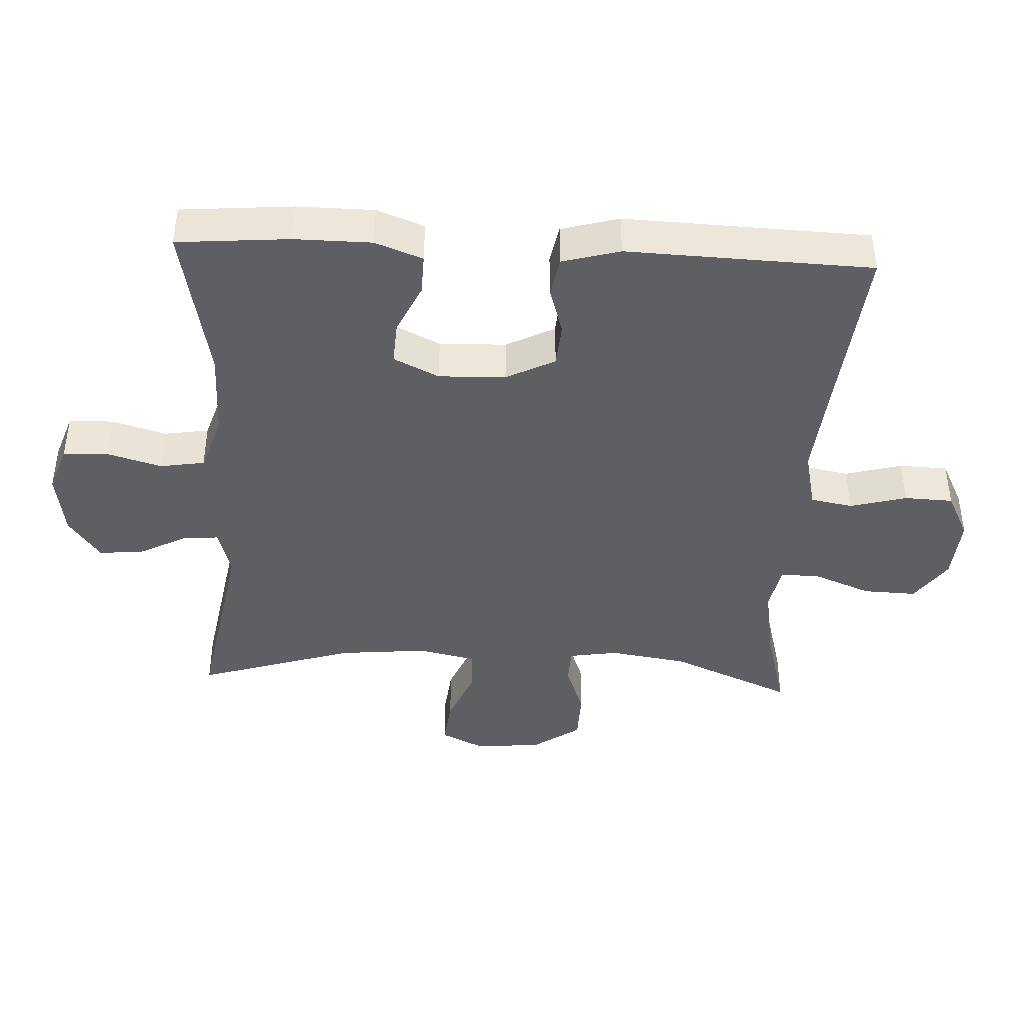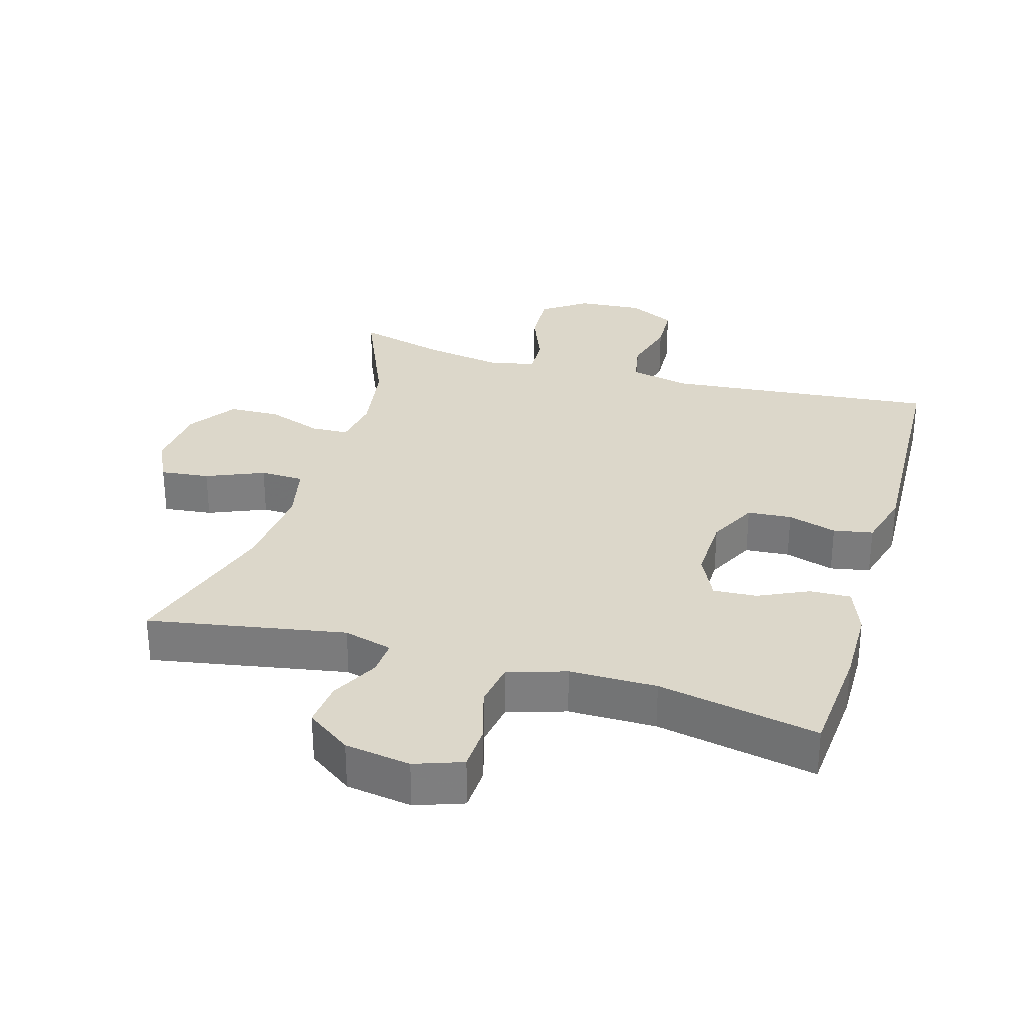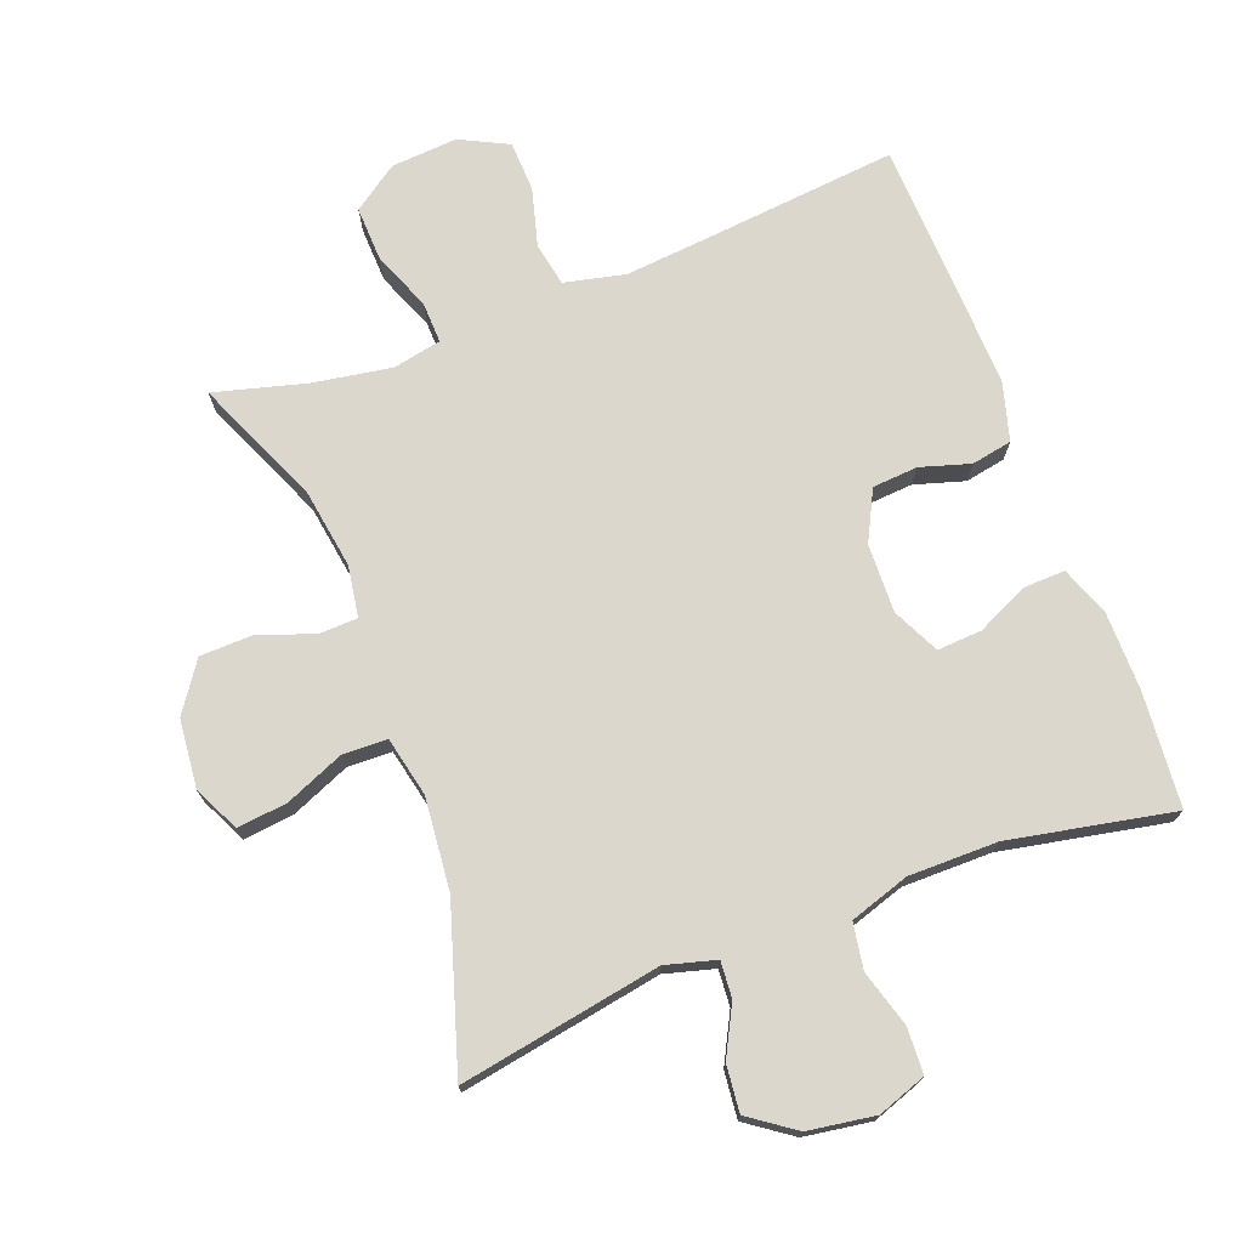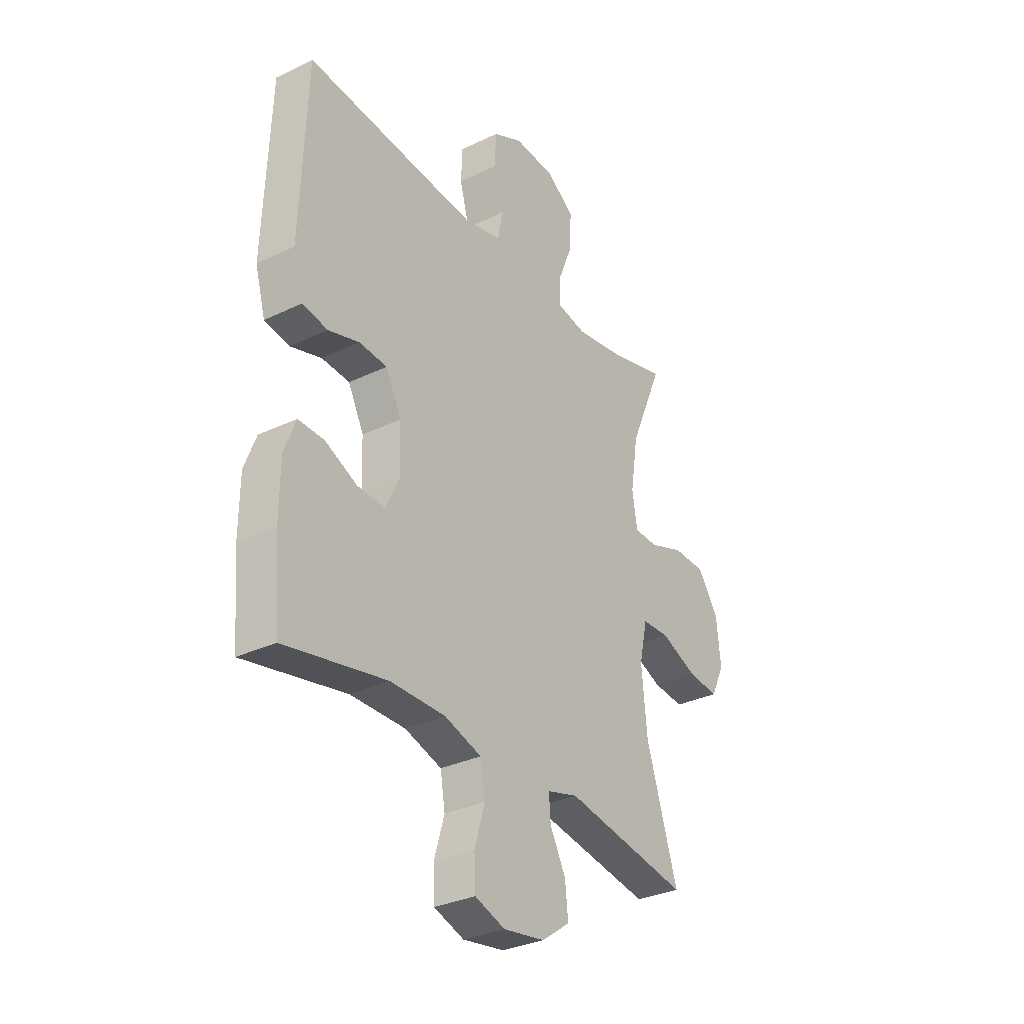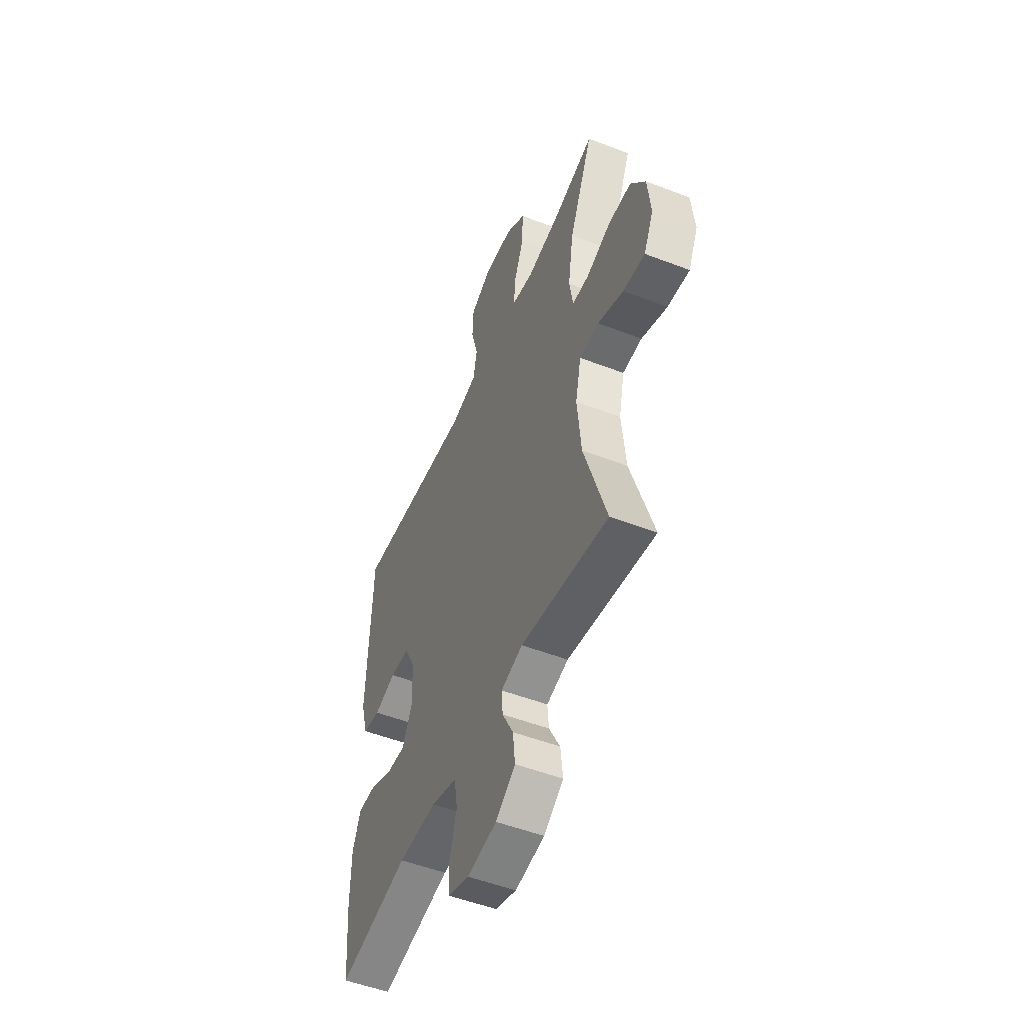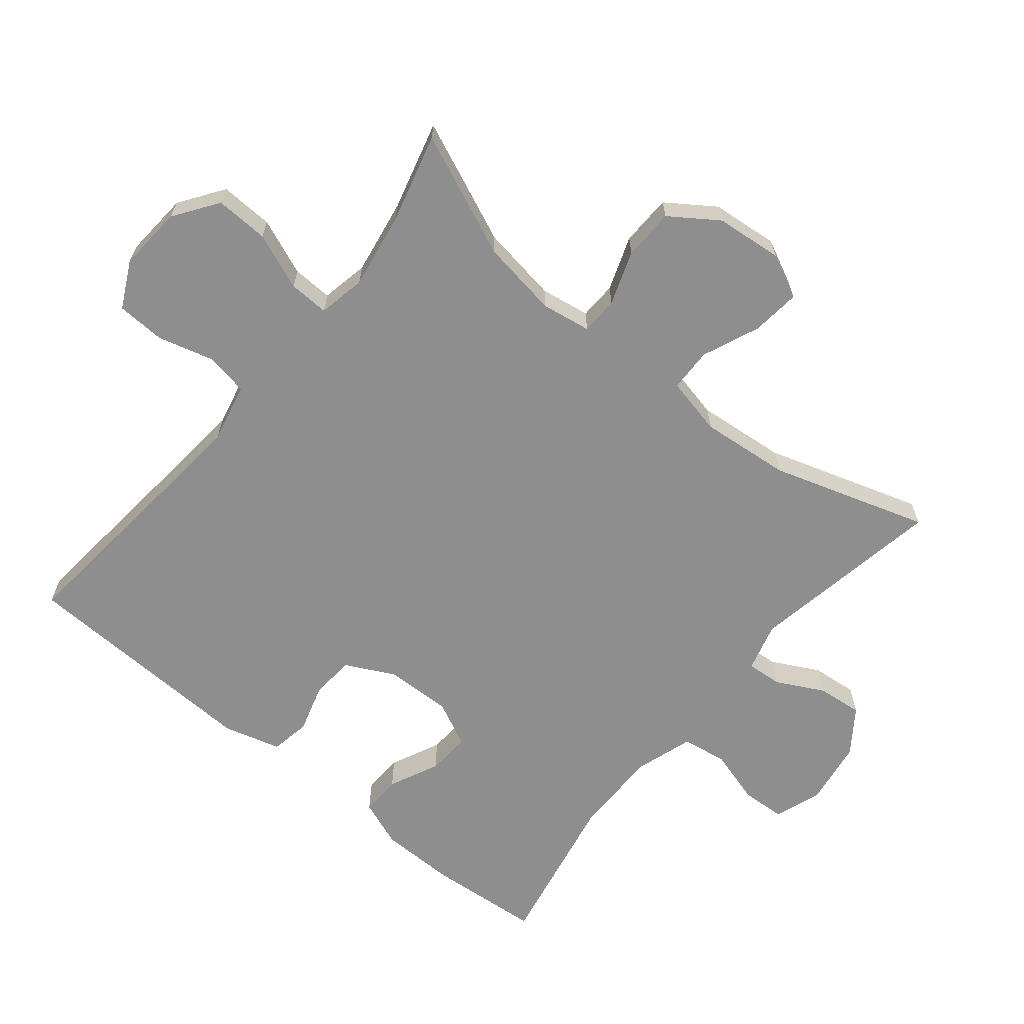
<metadata>
{"format":"obj","ext":"obj","renderer":"f3d","projection":"perspective","resolution":1024,"background":"white","views":[{"elev":-41.7,"azim":-92.8,"up":"+Y"},{"elev":30.7,"azim":-163.8,"up":"+Y"},{"elev":73.4,"azim":159.2,"up":"+Y"},{"elev":-31.6,"azim":-55.7,"up":"+Z"},{"elev":-51.6,"azim":67.3,"up":"+Z"},{"elev":-65.0,"azim":50.7,"up":"+Y"}]}
</metadata>
<code>
v -0.5 0.07 0.5
v -0.225 0.07 0.473
v -0.094 0.07 0.461
v -0.005 0.07 0.481
v 0.007 0.07 0.544
v -0.016 0.07 0.629
v -0.013 0.07 0.702
v 0.057 0.07 0.737
v 0.154 0.07 0.73
v 0.22 0.07 0.684
v 0.217 0.07 0.604
v 0.183 0.07 0.519
v 0.181 0.07 0.459
v 0.252 0.07 0.445
v 0.366 0.07 0.464
v 0.5 0.07 0.5
v 0.421 0.07 0.316
v 0.403 0.07 0.2
v 0.415 0.07 0.126
v 0.471 0.07 0.124
v 0.552 0.07 0.153
v 0.629 0.07 0.151
v 0.678 0.07 0.08
v 0.688 0.07 -0.02
v 0.656 0.07 -0.086
v 0.583 0.07 -0.078
v 0.497 0.07 -0.042
v 0.432 0.07 -0.044
v 0.413 0.07 -0.131
v 0.426 0.07 -0.265
v 0.5 0.07 -0.5
v 0.206 0.07 -0.448
v 0.133 0.07 -0.468
v 0.137 0.07 -0.521
v 0.174 0.07 -0.592
v 0.181 0.07 -0.66
v 0.115 0.07 -0.707
v 0.017 0.07 -0.722
v -0.054 0.07 -0.697
v -0.057 0.07 -0.63
v -0.033 0.07 -0.548
v -0.044 0.07 -0.481
v -0.131 0.07 -0.453
v -0.261 0.07 -0.453
v -0.5 0.07 -0.5
v -0.514 0.07 -0.332
v -0.513 0.07 -0.217
v -0.486 0.07 -0.146
v -0.425 0.07 -0.148
v -0.35 0.07 -0.183
v -0.285 0.07 -0.187
v -0.252 0.07 -0.119
v -0.255 0.07 -0.019
v -0.292 0.07 0.054
v -0.358 0.07 0.059
v -0.431 0.07 0.037
v -0.49 0.07 0.048
v -0.514 0.07 0.134
v -0.5 0 0.5
v -0.225 0 0.473
v -0.094 0 0.461
v -0.005 0 0.481
v 0.007 0 0.544
v -0.016 0 0.629
v -0.013 0 0.702
v 0.057 0 0.737
v 0.154 0 0.73
v 0.22 0 0.684
v 0.217 0 0.604
v 0.183 0 0.519
v 0.181 0 0.459
v 0.252 0 0.445
v 0.366 0 0.464
v 0.5 0 0.5
v 0.421 0 0.316
v 0.403 0 0.2
v 0.415 0 0.126
v 0.471 0 0.124
v 0.552 0 0.153
v 0.629 0 0.151
v 0.678 0 0.08
v 0.688 0 -0.02
v 0.656 0 -0.086
v 0.583 0 -0.078
v 0.497 0 -0.042
v 0.432 0 -0.044
v 0.413 0 -0.131
v 0.426 0 -0.265
v 0.5 0 -0.5
v 0.206 0 -0.448
v 0.133 0 -0.468
v 0.137 0 -0.521
v 0.174 0 -0.592
v 0.181 0 -0.66
v 0.115 0 -0.707
v 0.017 0 -0.722
v -0.054 0 -0.697
v -0.057 0 -0.63
v -0.033 0 -0.548
v -0.044 0 -0.481
v -0.131 0 -0.453
v -0.261 0 -0.453
v -0.5 0 -0.5
v -0.514 0 -0.332
v -0.513 0 -0.217
v -0.486 0 -0.146
v -0.425 0 -0.148
v -0.35 0 -0.183
v -0.285 0 -0.187
v -0.252 0 -0.119
v -0.255 0 -0.019
v -0.292 0 0.054
v -0.358 0 0.059
v -0.431 0 0.037
v -0.49 0 0.048
v -0.514 0 0.134
f 58 1 2
f 57 58 2
f 56 57 2
f 55 56 2
f 54 55 2 3
f 53 54 3 4
f 52 53 4
f 48 49 50
f 47 48 50
f 46 47 50
f 45 46 50
f 44 45 50
f 43 44 50 51
f 42 43 51 52
f 39 40 41
f 38 39 41
f 37 38 41
f 36 37 41
f 35 36 41
f 34 35 41
f 33 34 41 42
f 42 52 4
f 33 42 4
f 32 33 4
f 25 26 27
f 24 25 27
f 23 24 27
f 22 23 27
f 21 22 27
f 20 21 27
f 19 20 27 28
f 18 19 28 29
f 15 16 17
f 14 15 17 18
f 13 14 18 29
f 10 11 12
f 9 10 12
f 8 9 12
f 7 8 12
f 6 7 12
f 5 6 12
f 5 12 13
f 4 5 13
f 32 4 13
f 31 32 13
f 30 31 13
f 13 29 30
f 60 59 116
f 60 116 115
f 60 115 114
f 60 114 113
f 61 60 113 112
f 62 61 112 111
f 62 111 110
f 108 107 106
f 108 106 105
f 108 105 104
f 108 104 103
f 108 103 102
f 109 108 102 101
f 110 109 101 100
f 99 98 97
f 99 97 96
f 99 96 95
f 99 95 94
f 99 94 93
f 99 93 92
f 100 99 92 91
f 62 110 100
f 62 100 91
f 62 91 90
f 85 84 83
f 85 83 82
f 85 82 81
f 85 81 80
f 85 80 79
f 85 79 78
f 86 85 78 77
f 87 86 77 76
f 75 74 73
f 76 75 73 72
f 87 76 72 71
f 70 69 68
f 70 68 67
f 70 67 66
f 70 66 65
f 70 65 64
f 70 64 63
f 71 70 63
f 71 63 62
f 71 62 90
f 71 90 89
f 71 89 88
f 88 87 71
f 1 59 60 2
f 2 60 61 3
f 3 61 62 4
f 4 62 63 5
f 5 63 64 6
f 6 64 65 7
f 7 65 66 8
f 8 66 67 9
f 9 67 68 10
f 10 68 69 11
f 11 69 70 12
f 12 70 71 13
f 13 71 72 14
f 14 72 73 15
f 15 73 74 16
f 16 74 75 17
f 17 75 76 18
f 18 76 77 19
f 19 77 78 20
f 20 78 79 21
f 21 79 80 22
f 22 80 81 23
f 23 81 82 24
f 24 82 83 25
f 25 83 84 26
f 26 84 85 27
f 27 85 86 28
f 28 86 87 29
f 29 87 88 30
f 30 88 89 31
f 31 89 90 32
f 32 90 91 33
f 33 91 92 34
f 34 92 93 35
f 35 93 94 36
f 36 94 95 37
f 37 95 96 38
f 38 96 97 39
f 39 97 98 40
f 40 98 99 41
f 41 99 100 42
f 42 100 101 43
f 43 101 102 44
f 44 102 103 45
f 45 103 104 46
f 46 104 105 47
f 47 105 106 48
f 48 106 107 49
f 49 107 108 50
f 50 108 109 51
f 51 109 110 52
f 52 110 111 53
f 53 111 112 54
f 54 112 113 55
f 55 113 114 56
f 56 114 115 57
f 57 115 116 58
f 58 116 59 1

</code>
